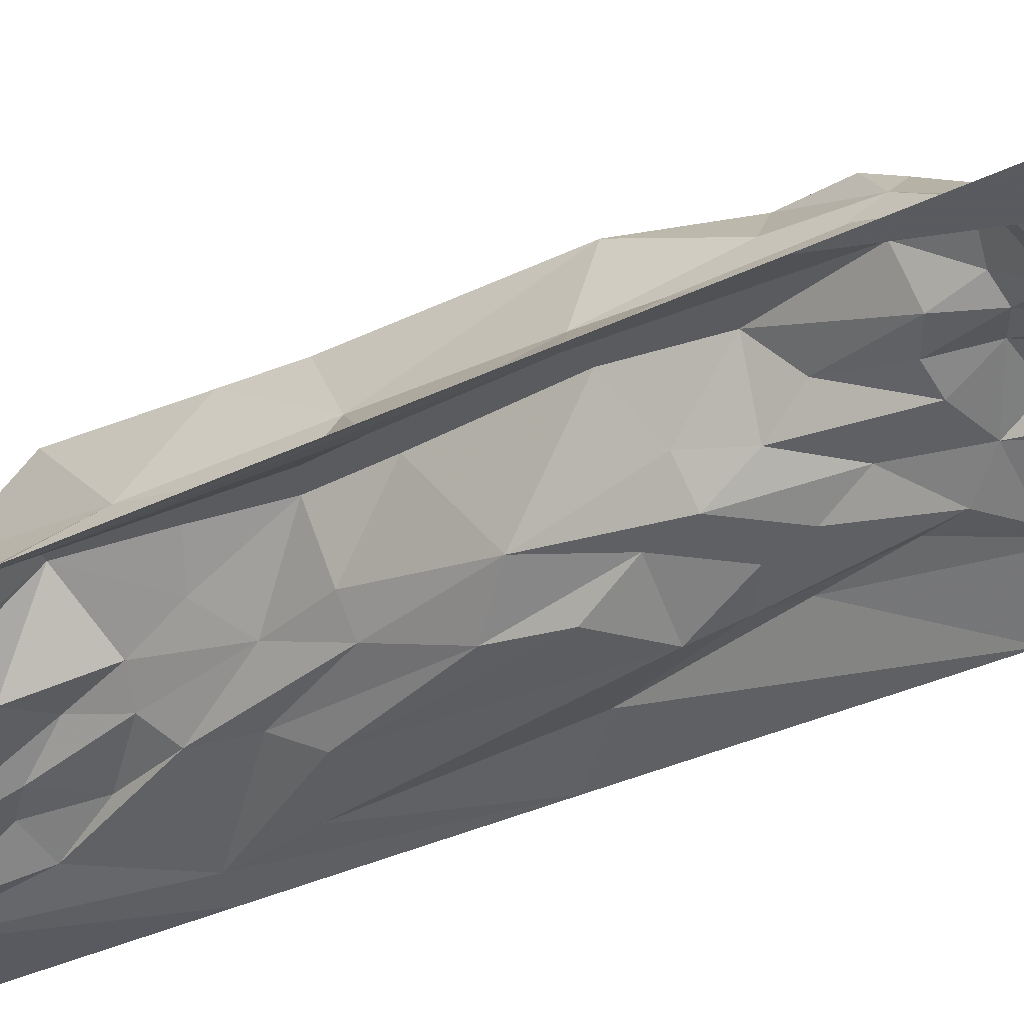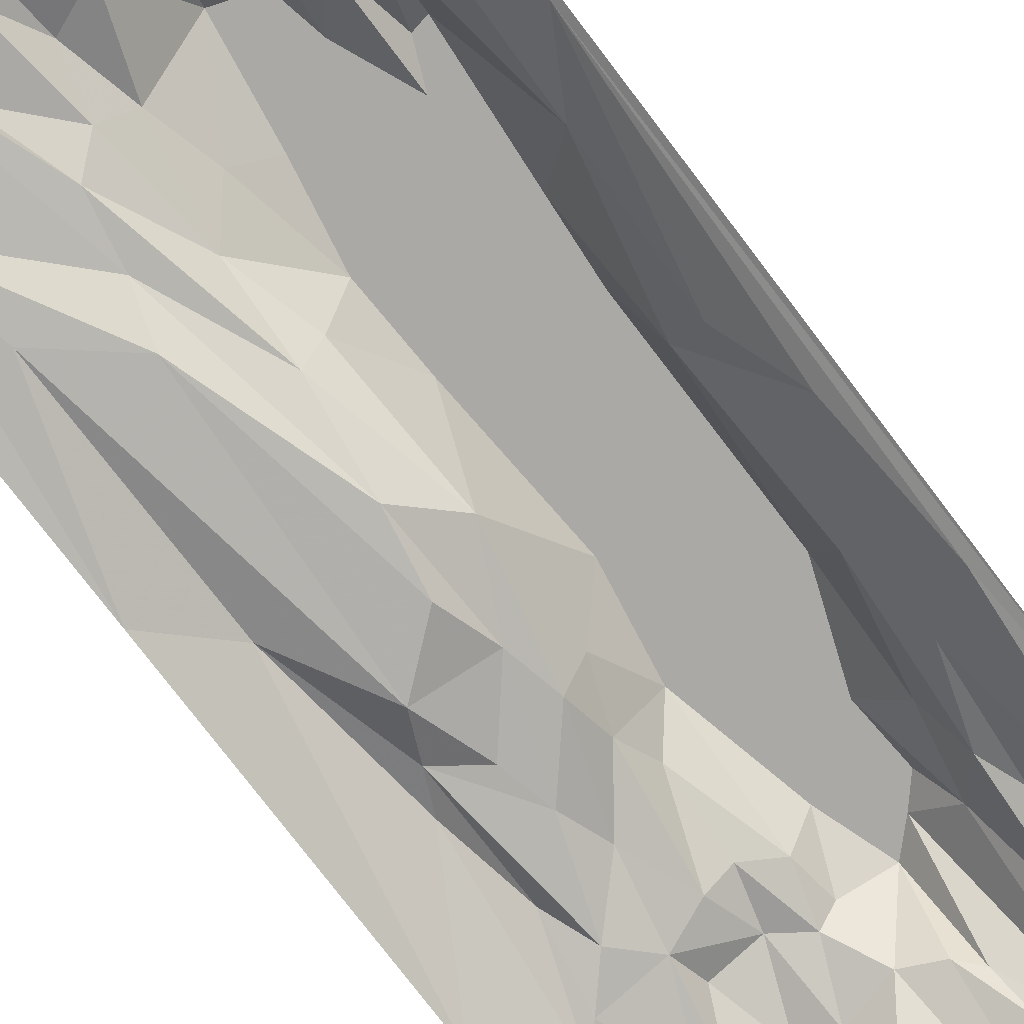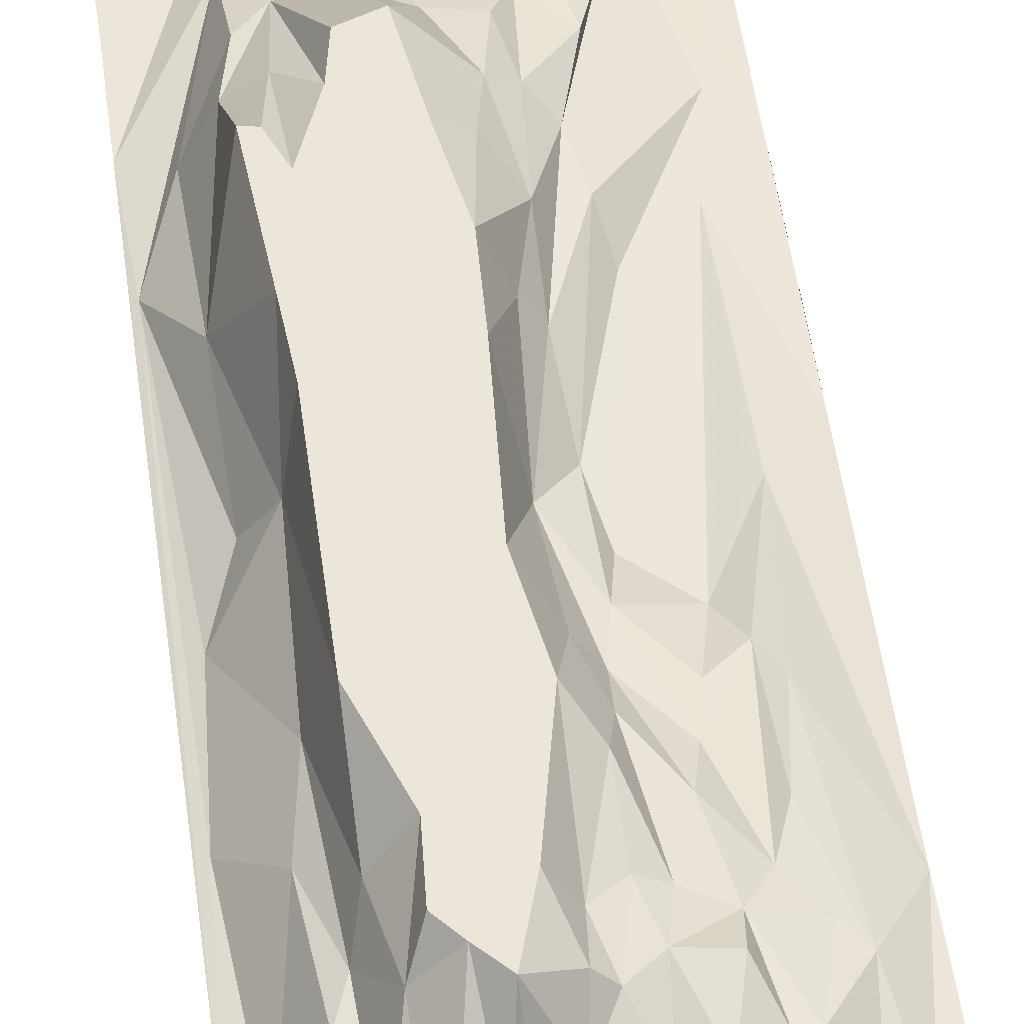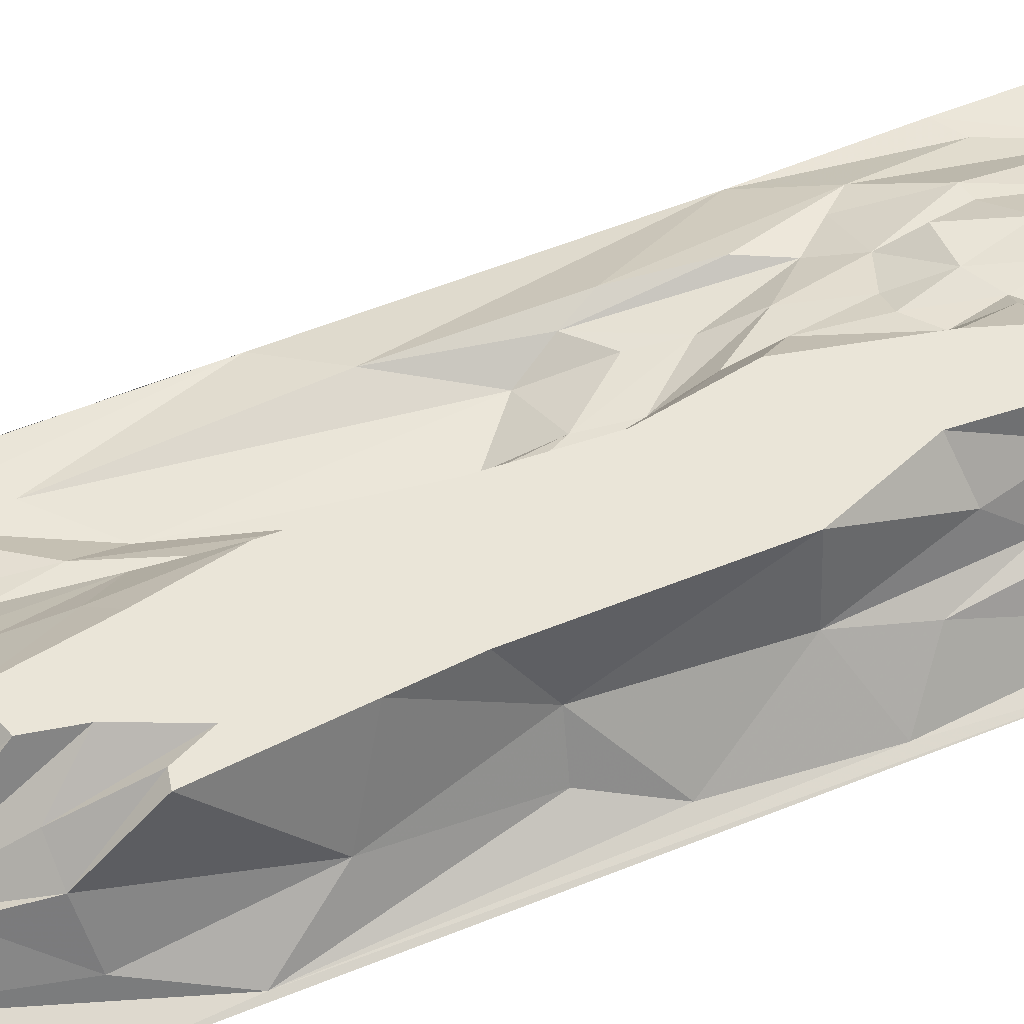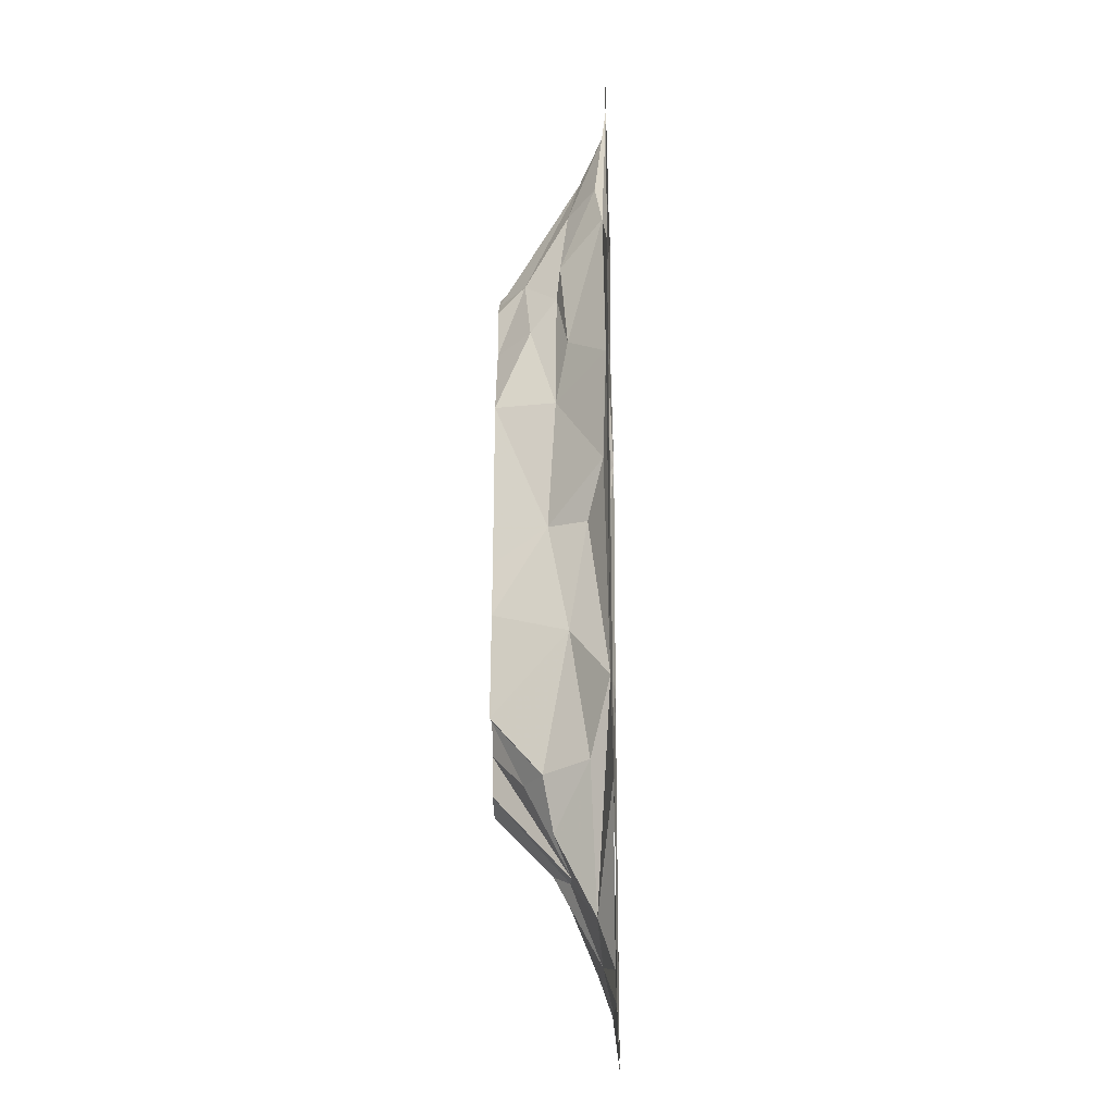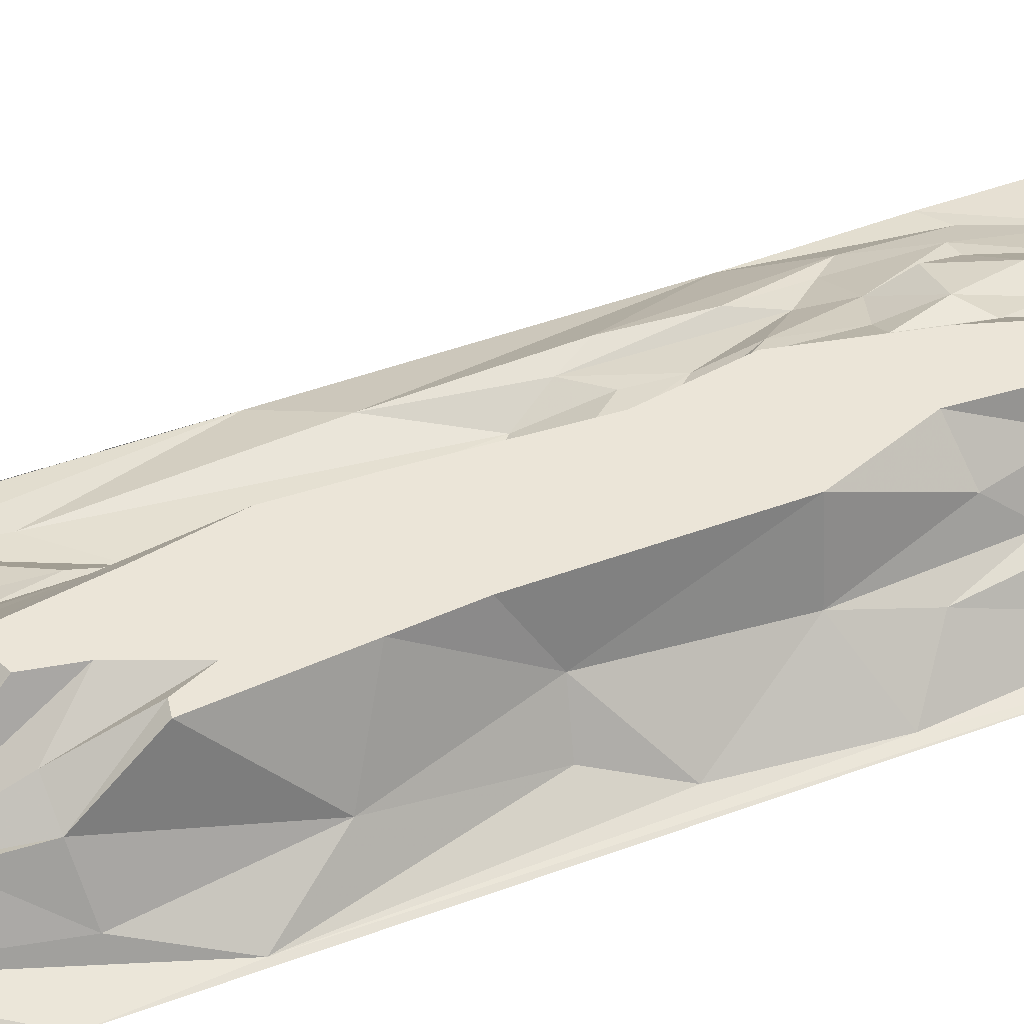
<metadata>
{"format":"obj","ext":"obj","renderer":"f3d","projection":"perspective","resolution":1024,"background":"white","views":[{"elev":-32.0,"azim":-55.0,"up":"+Y"},{"elev":-75.5,"azim":-142.9,"up":"+Y"},{"elev":56.2,"azim":-8.1,"up":"+Y"},{"elev":58.7,"azim":-112.6,"up":"+Y"},{"elev":-25.0,"azim":-87.9,"up":"+Z"},{"elev":45.7,"azim":-113.3,"up":"+Y"}]}
</metadata>
<code>
o Landscape
v -0.3548 0.06962 1
v -0.3548 0.06962 1
v -0.3548 0.06954 0.5366
v -0.3548 0.06938 -0.5911
v -0.3548 0.06962 -0.8095
v -0.3548 0.06961 -0.697
v -0.3548 0.06877 -1
v -0.1665 0.06986 1
v -0.3373 0.07443 0.2876
v -0.345 0.07316 -0.3975
v -0.3196 0.08236 0.06033
v -0.262 0.1519 0.3539
v -0.2874 0.1121 -0.5384
v -0.2191 0.1029 -0.8147
v -0.3111 0.07935 0.6143
v -0.2376 0.1769 0.2285
v -0.2794 0.15 -0.2818
v -0.2452 0.1677 0.5403
v -0.2738 0.1142 -0.05279
v -0.2294 0.07184 -0.9102
v -0.2661 0.09491 0.7196
v -0.2256 0.1928 -0.04065
v -0.2364 0.201 -0.5508
v -0.221 0.1758 0.4811
v -0.207 0.3007 -0.2182
v -0.2242 0.3007 -0.4342
v -0.2132 0.1812 -0.6571
v -0.1989 0.3007 0.2411
v -0.2117 0.1526 0.6861
v -0.1998 0.2303 0.4152
v -0.1981 0.3007 -0.1044
v -0.1704 0.07693 0.9265
v -0.1751 0.2433 0.541
v -0.1989 0.3007 -0.429
v -0.1806 0.2383 -0.5533
v -0.166 0.3007 0.2177
v -0.1878 0.3007 -0.2948
v -0.1735 0.3007 -0.3692
v -0.1702 0.1293 0.7982
v -0.1476 0.3007 0.1433
v -0.1292 0.3007 0.104
v -0.1078 0.1543 -0.7201
v -0.1594 0.3007 -0.01136
v -0.1493 0.3007 -0.07402
v -0.1251 0.3007 -0.1075
v -0.1556 0.3007 -0.2415
v -0.1642 0.1497 -0.7272
v -0.1413 0.3007 0.3962
v -0.1483 0.3007 0.4955
v -0.1354 0.3007 0.2891
v -0.1279 0.3007 -0.4764
v -0.1144 0.1466 0.7513
v -0.1157 0.3007 0.5323
v -0.1274 0.3007 0.22
v -0.1265 0.3007 -0.1653
v -0.09854 0.1911 0.683
v -0.118 0.3007 -0.2248
v -0.09939 0.3007 -0.02104
v -0.1089 0.3007 -0.3506
v -0.09911 0.3007 -0.4254
v -0.1126 0.3007 -0.551
v -0.09581 0.3007 0.4031
v -0.09071 0.3007 0.2994
v -0.09076 0.3007 0.09026
v -0.07531 0.3007 -0.2193
v -0.05677 0.07879 0.9185
v -0.06647 0.3007 -0.08914
v -0.04996 0.3007 -0.5727
v -0.07679 0.0953 -0.8702
v -0.07202 0.1882 0.6496
v -0.0762 0.3007 0.5716
v -0.07446 0.3007 0.4634
v -0.07223 0.3007 0.1702
v -0.06625 0.3007 0.06821
v -0.06424 0.3007 -0.3762
v -0.06471 0.3007 -0.5082
v -0.07689 0.1868 -0.6981
v -0.03585 0.3007 -0.02145
v -0.01871 0.1938 0.6269
v -0.04011 0.3007 0.4642
v -0.05373 0.3007 0.2734
v -0.03808 0.3007 -0.2274
v -0.04295 0.3007 0.2187
v -0.02157 0.3007 0.1144
v -0.0211 0.3007 0.2896
v -0.0248 0.3007 -0.4074
v -0.006356 0.2513 0.5491
v 0.03417 0.114 0.7881
v 0.000471 0.2341 0.4762
v -0.004783 0.3007 -0.1361
v 0.000776 0.3007 -0.2694
v 0.004429 0.3007 0.2689
v -0.005076 0.1749 -0.6732
v 0.02293 0.2219 0.5566
v 0.02521 0.1549 -0.02609
v 0.02548 0.2472 -0.4396
v 0.04657 0.2127 -0.5388
v 0.01405 0.1511 0.6712
v 0.04747 0.2482 0.3196
v 0.03216 0.2116 0.1677
v 0.06098 0.1866 0.6462
v 0.04146 0.1998 -0.2518
v 0.04845 0.2215 0.4425
v 0.06373 0.2008 0.254
v 0.07303 0.1491 -0.2457
v 0.06787 0.1897 -0.6434
v 0.07085 0.2262 0.525
v 0.07429 0.1965 -0.3783
v 0.0768 0.07897 -0.9195
v 0.1592 0.08045 0.9066
v 0.06927 0.153 0.1773
v 0.08519 0.1446 0.09775
v 0.08483 0.1028 -0.101
v 0.1143 0.1052 0.8219
v 0.09005 0.1965 0.4451
v 0.1277 0.1818 0.3412
v 0.08902 0.1728 -0.5564
v 0.1039 0.09767 0.007794
v 0.1024 0.06965 1
v 0.1152 0.1967 0.6382
v 0.1461 0.1343 -0.4237
v 0.1034 0.1421 -0.7236
v 0.1059 0.06952 -1
v 0.1528 0.1748 0.468
v 0.146 0.1458 0.2659
v 0.1278 0.136 -0.5202
v 0.1429 0.1298 -0.7689
v 0.1177 0.06887 1
v 0.1636 0.09392 -0.3504
v 0.162 0.1363 0.1894
v 0.1408 0.06962 1
v 0.1671 0.1324 0.7321
v 0.1447 0.2067 0.5269
v 0.1883 0.09153 0.07769
v 0.1684 0.1383 -0.6512
v 0.1722 0.07286 -0.9319
v 0.1567 0.06963 -1
v 0.1772 0.166 0.5994
v 0.1954 0.1404 0.4082
v 0.2195 0.1223 0.1426
v 0.1859 0.06962 1
v 0.2042 0.09875 -0.756
v 0.1714 0.06945 1
v 0.207 0.1607 0.5955
v 0.2677 0.08056 -0.4405
v 0.239 0.08199 0.8192
v 0.2236 0.1485 0.3376
v 0.2443 0.126 0.462
v 0.2966 0.07949 -0.5968
v 0.2114 0.0694 -1
v 0.3546 0.06739 1
v 0.246 0.138 0.1989
v 0.2781 0.1167 0.5004
v 0.2706 0.1033 -0.06345
v 0.3548 0.06961 0.6399
v 0.308 0.07745 0.6657
v 0.3546 0.06832 -0.1573
v 0.3545 0.0654 0.3952
v 0.3548 0.0695 -0.3156
v 0.3548 0.06938 -0.6201
v 0.3548 0.06962 0.8254
v 0.3548 0.06962 -0.3818
v 0.3548 0.06962 -0.5095
v 0.3548 0.06962 -0.6032
v 0.3548 0.06962 -1
f 25 37 34 26
f 63 73 41 54
f 34 37 38
f 31 44 25
f 25 46 37
f 41 43 31
f 31 43 44
f 28 48 50
f 43 41 58
f 36 54 40
f 46 45 55
f 50 54 36
f 43 58 44
f 55 57 46
f 54 41 40
f 57 59 46
f 59 60 51
f 48 53 62
f 58 41 64
f 57 65 59
f 53 71 62
f 62 63 50
f 41 73 64
f 45 58 67
f 55 45 65
f 55 65 57
f 58 64 74
f 74 78 58
f 71 80 72
f 72 81 63
f 63 81 73
f 64 73 74
f 81 85 83
f 78 82 67
f 75 82 86
f 80 85 81
f 83 85 84
f 74 84 78
f 76 86 68
f 82 91 86
f 80 92 85
f 91 96 86
f 28 41 31
f 36 40 28
f 40 41 28
f 44 45 25
f 25 45 46
f 46 38 37
f 49 48 33
f 50 36 28
f 53 49 33
f 49 53 48
f 46 59 38
f 38 59 51
f 48 62 50
f 50 63 54
f 44 58 45
f 60 61 51
f 71 72 62
f 62 72 63
f 45 67 65
f 75 60 59
f 60 76 61
f 59 82 75
f 60 75 76
f 58 78 67
f 65 82 59
f 72 80 81
f 83 73 81
f 73 84 74
f 73 83 84
f 67 82 65
f 75 86 76
f 87 80 71
f 84 90 78
f 78 90 82
f 85 92 84
f 90 91 82
f 9 11 10
f 10 14 4
f 9 15 12
f 9 16 11
f 10 11 19
f 10 13 14
f 10 19 17
f 4 20 6
f 11 16 22
f 11 22 19
f 12 24 16
f 17 22 25
f 17 26 23
f 21 8 32
f 21 32 29
f 16 28 22
f 22 28 31
f 34 35 23
f 24 33 30
f 16 30 28
f 34 38 35
f 14 69 20
f 47 42 14
f 33 39 53
f 38 51 35
f 42 69 14
f 39 32 52
f 52 56 39
f 56 70 71 53
f 92 99 104 100
f 70 66 79
f 70 79 71
f 77 68 93
f 80 87 89
f 66 98 79
f 93 109 69
f 79 94 87
f 84 95 90
f 94 89 87
f 92 89 99
f 95 102 90
f 89 94 103
f 112 130 134 118
f 95 100 111
f 66 110 88
f 102 108 91
f 97 106 93
f 8 128 66
f 98 88 101
f 101 107 94
f 100 104 111
f 95 112 113
f 96 108 97
f 110 114 88
f 103 115 99
f 105 108 102
f 103 107 115
f 112 118 113
f 113 105 95
f 88 114 101
f 117 122 106
f 109 123 7
f 101 114 120
f 111 116 125
f 105 126 108
f 117 108 126
f 115 107 124
f 113 129 121
f 105 121 126
f 120 133 107
f 114 132 120
f 110 132 114
f 132 138 120
f 120 138 133
f 125 139 140
f 126 121 142
f 126 142 135
f 127 135 142
f 127 142 136
f 142 121 149
f 143 146 110
f 110 146 132
f 130 140 134
f 124 148 139
f 143 151 146
f 140 147 152
f 136 142 150
f 144 153 148
f 142 149 150
f 146 156 153
f 152 153 158
f 151 155 146
f 150 149 160
f 157 159 160
f 2 8 3
f 9 10 3
f 3 10 4
f 3 15 9
f 8 15 3
f 10 17 13
f 15 18 12
f 8 21 15
f 14 20 4
f 12 16 9
f 19 22 17
f 17 23 13
f 20 7 6
f 15 21 18
f 18 24 12
f 25 26 17
f 27 14 13
f 23 27 13
f 21 29 18
f 24 30 16
f 22 31 25
f 34 23 26
f 47 14 27
f 32 39 29
f 29 39 33
f 47 27 23
f 69 7 20
f 33 48 30
f 30 48 28
f 35 47 23
f 35 51 47
f 51 61 47
f 61 42 47
f 39 56 53
f 66 52 32
f 68 42 61
f 70 56 52
f 76 68 61
f 68 77 42
f 77 69 42
f 32 8 66
f 66 70 52
f 69 109 7
f 77 93 69
f 79 87 71
f 88 98 66
f 89 92 80
f 100 84 92
f 86 96 68
f 96 97 68
f 68 97 93
f 84 100 95
f 98 101 79
f 79 101 94
f 90 102 91
f 103 99 89
f 105 102 95
f 108 96 91
f 93 106 109
f 107 103 94
f 128 110 66
f 111 112 95
f 115 104 99
f 108 117 97
f 117 106 97
f 115 116 104
f 104 116 111
f 101 120 107
f 106 122 109
f 111 125 112
f 113 121 105
f 127 109 122
f 124 116 115
f 118 129 113
f 107 133 124
f 125 130 112
f 126 135 117
f 117 135 122
f 127 136 109
f 109 136 123
f 143 128 131
f 135 127 122
f 133 138 124
f 139 116 124
f 116 139 125
f 125 140 130
f 143 110 128
f 144 138 132
f 138 144 124
f 132 146 144
f 147 140 139
f 29 33 24 18
f 134 129 118
f 129 149 121
f 144 148 124
f 129 134 145
f 145 149 129
f 148 147 139
f 136 150 123
f 146 153 144
f 140 154 134
f 148 153 147
f 153 152 147
f 140 152 154
f 154 145 134
f 152 158 154
f 155 156 146
f 158 157 154
f 154 157 145
f 155 158 156
f 156 158 153
f 145 157 149
f 157 160 149
f 160 165 150
l 1 2
l 123 137
l 155 161
l 160 164
l 119 128
l 160 163
l 159 162
l 141 143
l 5 6

</code>
